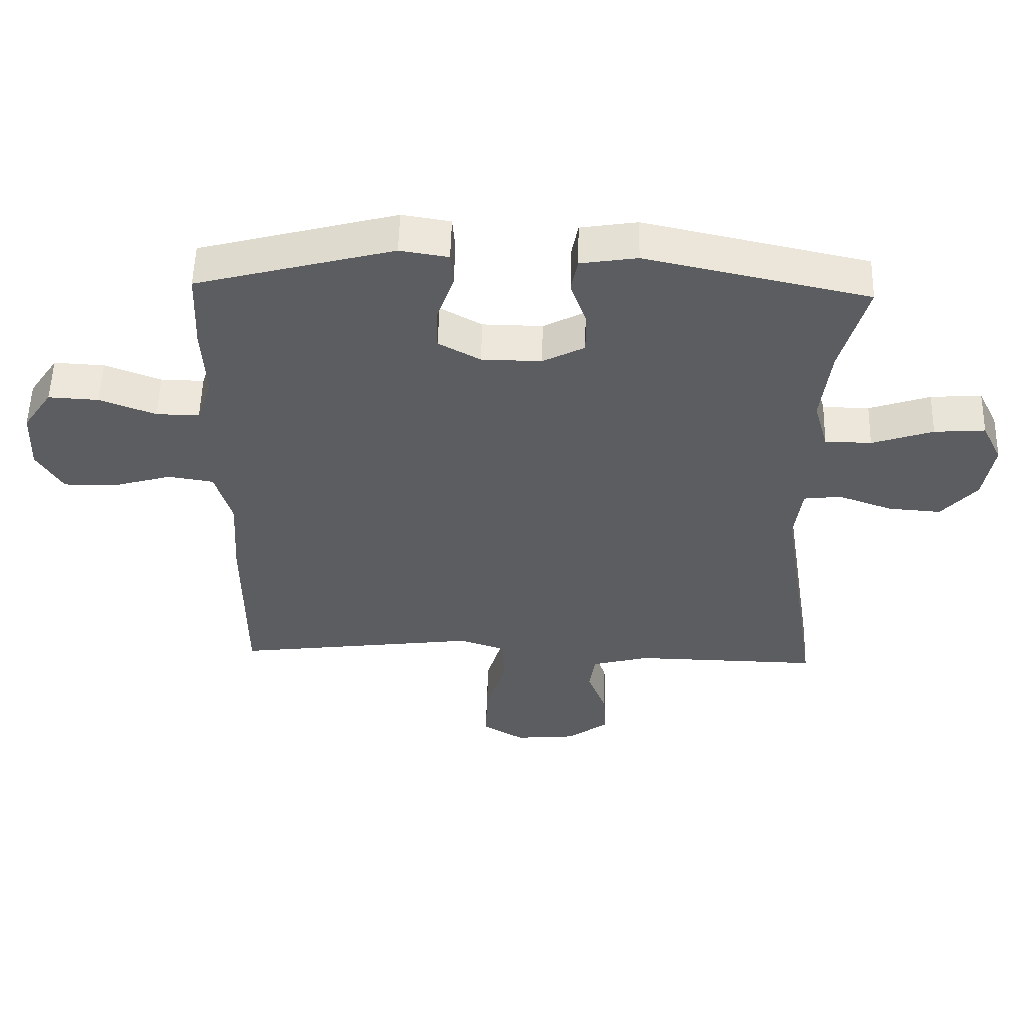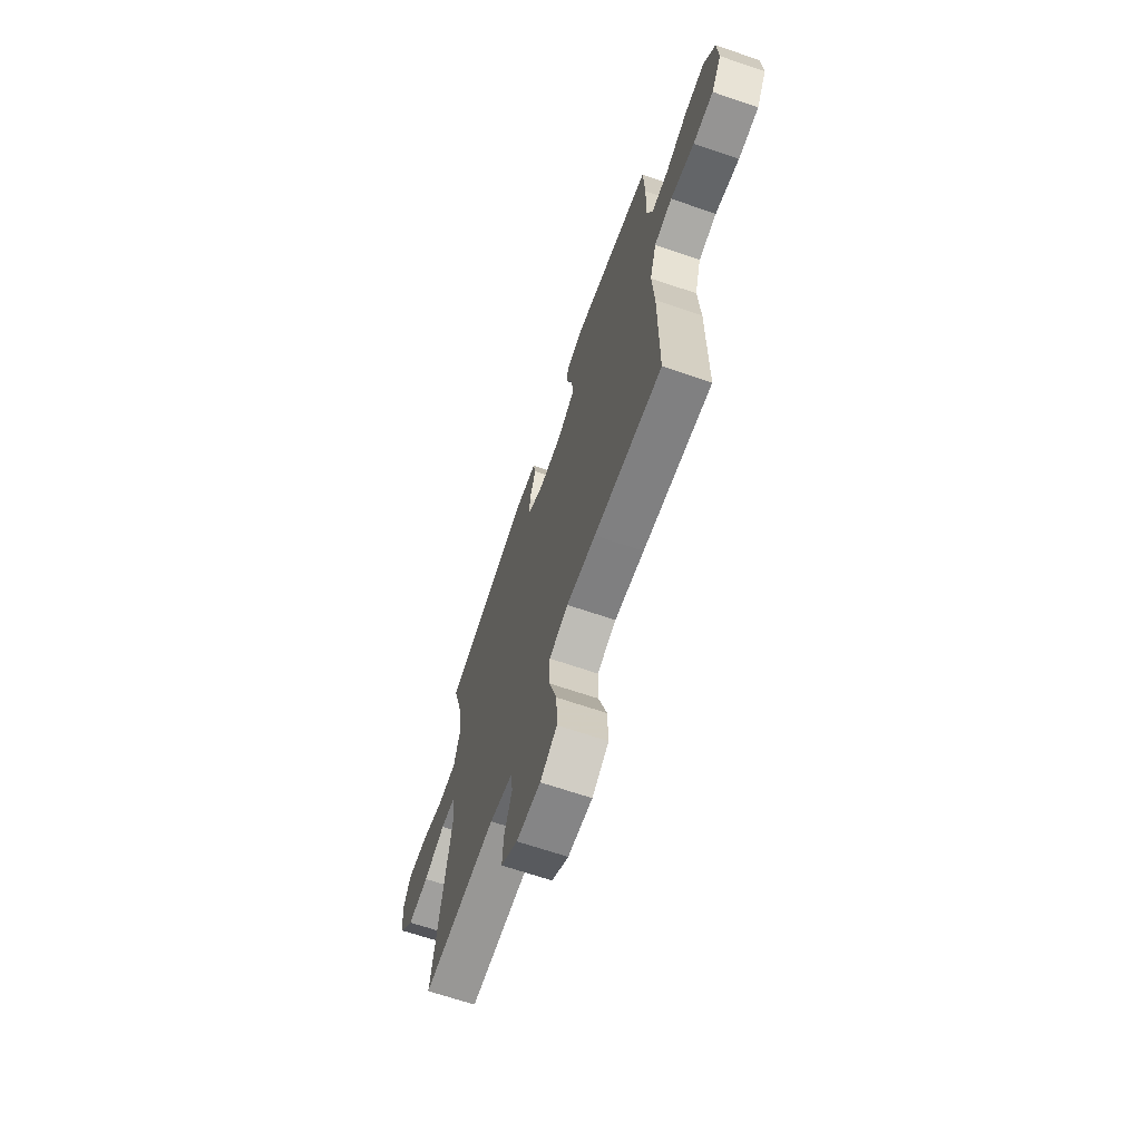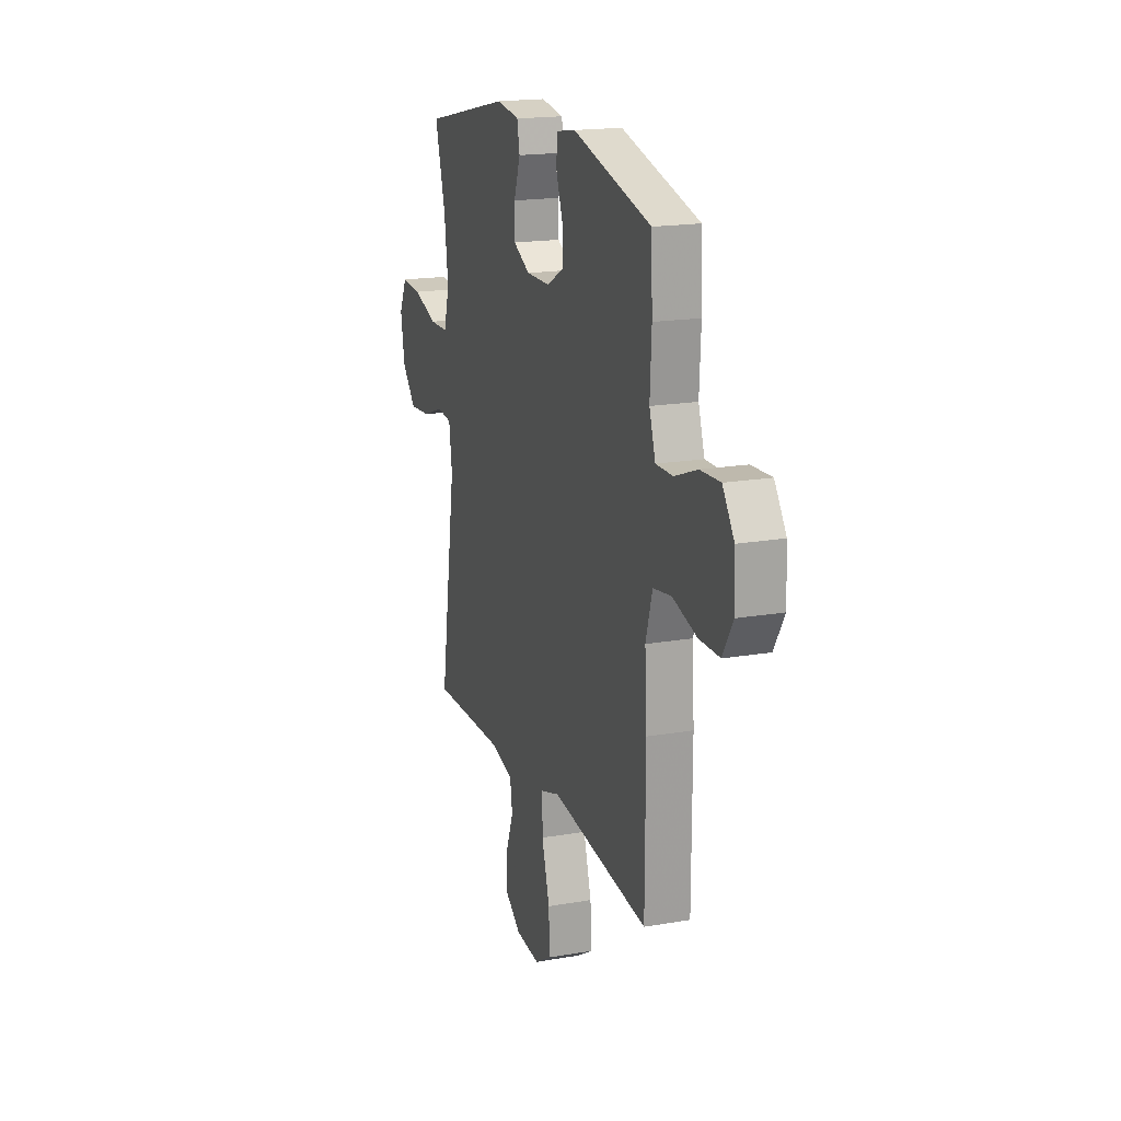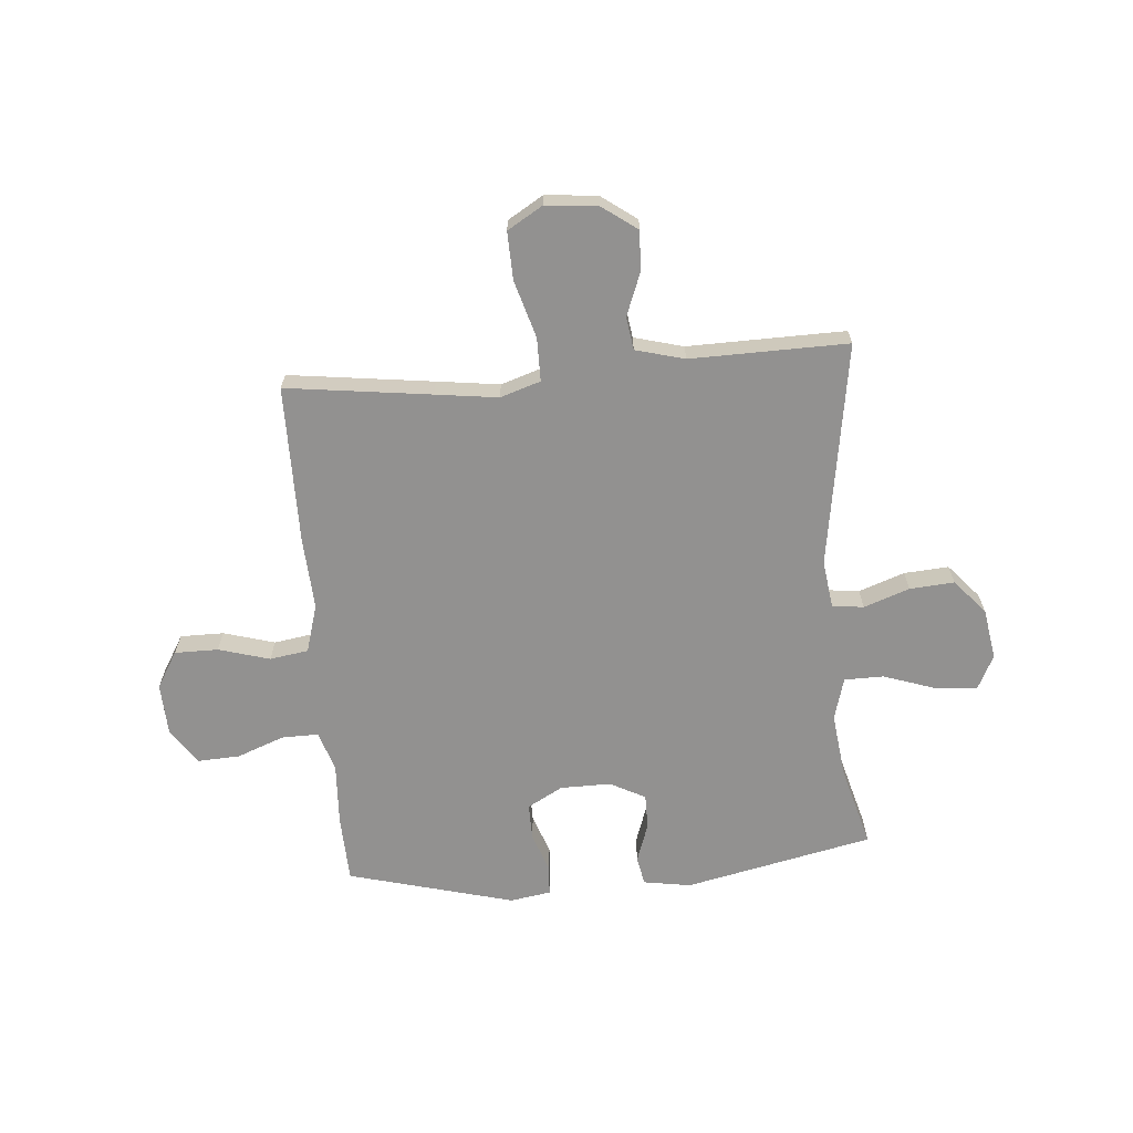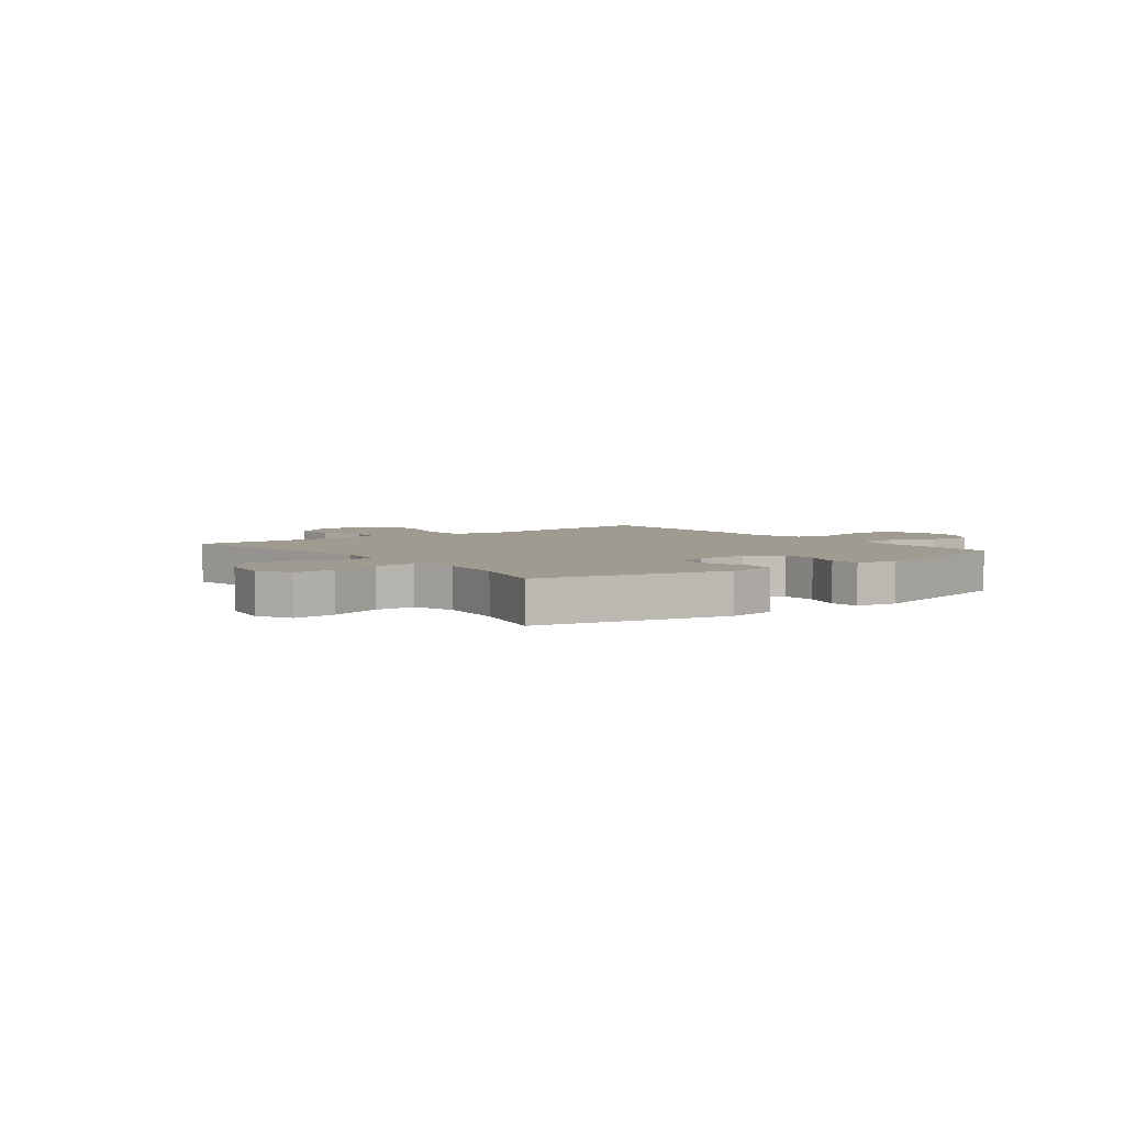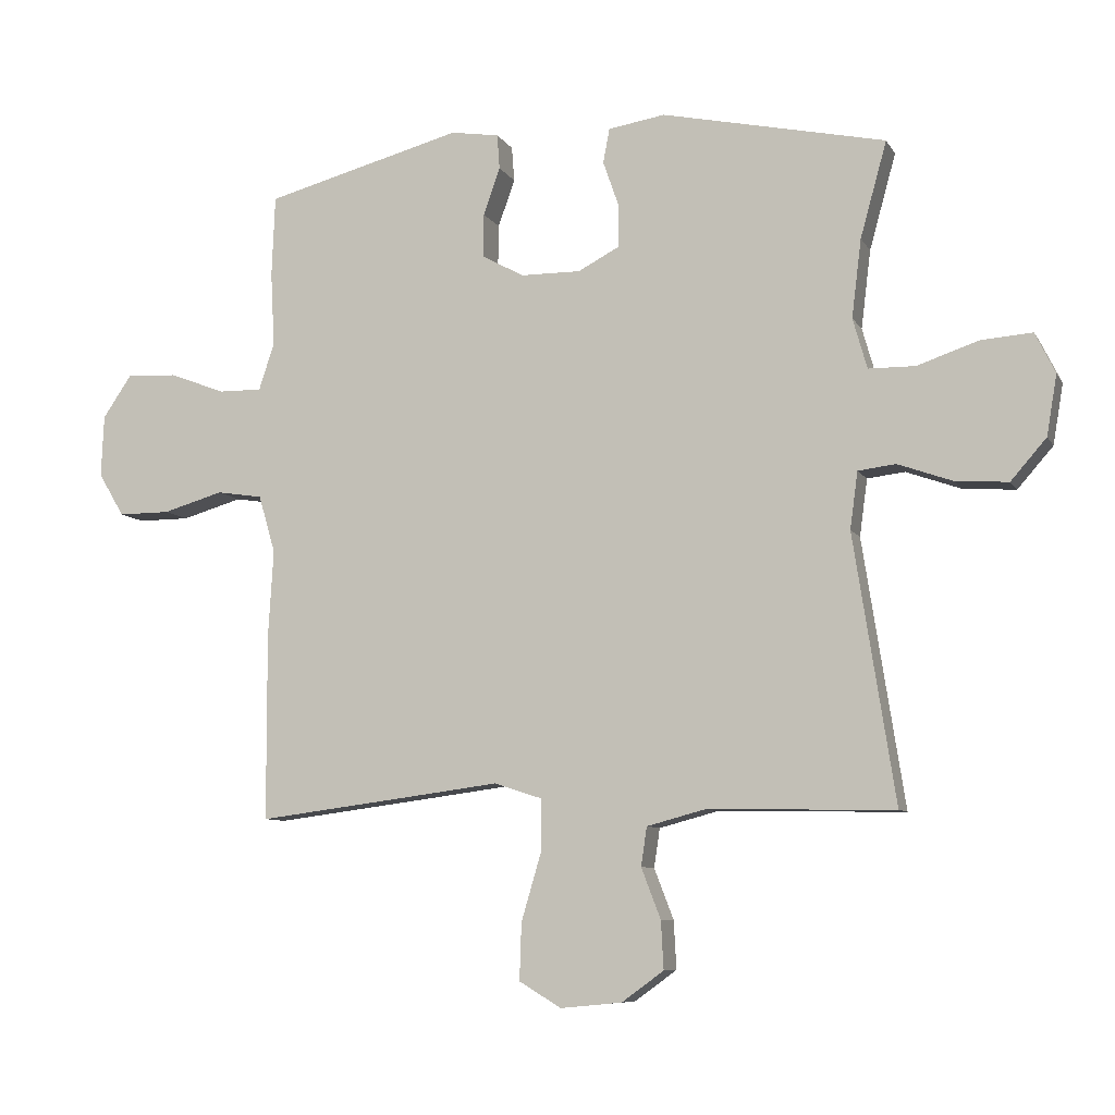
<metadata>
{"format":"obj","ext":"obj","renderer":"f3d","projection":"perspective","resolution":1024,"background":"white","views":[{"elev":54.1,"azim":-178.5,"up":"+Z"},{"elev":-67.2,"azim":71.1,"up":"+Z"},{"elev":18.0,"azim":71.2,"up":"+Z"},{"elev":-66.1,"azim":-175.3,"up":"+Y"},{"elev":4.2,"azim":-37.4,"up":"+Y"},{"elev":-8.2,"azim":-161.7,"up":"+Z"}]}
</metadata>
<code>
v -0.5 0.07 0.5
v -0.154 0.07 0.575
v -0.066 0.07 0.561
v -0.056 0.07 0.508
v -0.081 0.07 0.436
v -0.081 0.07 0.372
v -0.016 0.07 0.338
v 0.077 0.07 0.339
v 0.142 0.07 0.375
v 0.141 0.07 0.442
v 0.115 0.07 0.515
v 0.119 0.07 0.569
v 0.194 0.07 0.581
v 0.5 0.07 0.5
v 0.505 0.07 0.375
v 0.499 0.07 0.26
v 0.523 0.07 0.187
v 0.59 0.07 0.188
v 0.677 0.07 0.221
v 0.755 0.07 0.225
v 0.8 0.07 0.159
v 0.804 0.07 0.063
v 0.764 0.07 -0.004
v 0.684 0.07 -0.004
v 0.59 0.07 0.023
v 0.519 0.07 0.012
v 0.493 0.07 -0.077
v 0.501 0.07 -0.21
v 0.5 0.07 -0.5
v 0.234 0.07 -0.466
v 0.119 0.07 -0.451
v 0.045 0.07 -0.475
v 0.045 0.07 -0.555
v 0.076 0.07 -0.66
v 0.079 0.07 -0.748
v 0.014 0.07 -0.787
v -0.081 0.07 -0.778
v -0.146 0.07 -0.731
v -0.142 0.07 -0.657
v -0.112 0.07 -0.579
v -0.121 0.07 -0.519
v -0.211 0.07 -0.495
v -0.5 0.07 -0.5
v -0.436 0.07 -0.088
v -0.448 0.07 0
v -0.506 0.07 0.007
v -0.59 0.07 -0.023
v -0.672 0.07 -0.029
v -0.727 0.07 0.034
v -0.743 0.07 0.127
v -0.712 0.07 0.19
v -0.633 0.07 0.184
v -0.538 0.07 0.152
v -0.466 0.07 0.153
v -0.444 0.07 0.231
v -0.459 0.07 0.352
v -0.5 0 0.5
v -0.154 0 0.575
v -0.066 0 0.561
v -0.056 0 0.508
v -0.081 0 0.436
v -0.081 0 0.372
v -0.016 0 0.338
v 0.077 0 0.339
v 0.142 0 0.375
v 0.141 0 0.442
v 0.115 0 0.515
v 0.119 0 0.569
v 0.194 0 0.581
v 0.5 0 0.5
v 0.505 0 0.375
v 0.499 0 0.26
v 0.523 0 0.187
v 0.59 0 0.188
v 0.677 0 0.221
v 0.755 0 0.225
v 0.8 0 0.159
v 0.804 0 0.063
v 0.764 0 -0.004
v 0.684 0 -0.004
v 0.59 0 0.023
v 0.519 0 0.012
v 0.493 0 -0.077
v 0.501 0 -0.21
v 0.5 0 -0.5
v 0.234 0 -0.466
v 0.119 0 -0.451
v 0.045 0 -0.475
v 0.045 0 -0.555
v 0.076 0 -0.66
v 0.079 0 -0.748
v 0.014 0 -0.787
v -0.081 0 -0.778
v -0.146 0 -0.731
v -0.142 0 -0.657
v -0.112 0 -0.579
v -0.121 0 -0.519
v -0.211 0 -0.495
v -0.5 0 -0.5
v -0.436 0 -0.088
v -0.448 0 0
v -0.506 0 0.007
v -0.59 0 -0.023
v -0.672 0 -0.029
v -0.727 0 0.034
v -0.743 0 0.127
v -0.712 0 0.19
v -0.633 0 0.184
v -0.538 0 0.152
v -0.466 0 0.153
v -0.444 0 0.231
v -0.459 0 0.352
f 50 51 52 53
f 50 53 54
f 49 50 54
f 46 47 48 49
f 45 46 49 54
f 44 45 54 55
f 42 43 44
f 41 42 44 55
f 37 38 39 40
f 37 40 41
f 36 37 41
f 33 34 35 36
f 32 33 36 41
f 31 32 41 55
f 27 28 29 30
f 26 27 30 31
f 22 23 24 25
f 22 25 26
f 21 22 26
f 18 19 20 21
f 17 18 21 26
f 16 17 26 31
f 10 11 12 13
f 9 10 13 14
f 8 9 14 15
f 2 3 4 5
f 56 1 2 5
f 56 5 6
f 55 56 6 7
f 31 55 7 8
f 8 15 16 31
f 109 108 107 106
f 110 109 106
f 110 106 105
f 105 104 103 102
f 110 105 102 101
f 111 110 101 100
f 100 99 98
f 111 100 98 97
f 96 95 94 93
f 97 96 93
f 97 93 92
f 92 91 90 89
f 97 92 89 88
f 111 97 88 87
f 86 85 84 83
f 87 86 83 82
f 81 80 79 78
f 82 81 78
f 82 78 77
f 77 76 75 74
f 82 77 74 73
f 87 82 73 72
f 69 68 67 66
f 70 69 66 65
f 71 70 65 64
f 61 60 59 58
f 61 58 57 112
f 62 61 112
f 63 62 112 111
f 64 63 111 87
f 87 72 71 64
f 1 57 58 2
f 2 58 59 3
f 3 59 60 4
f 4 60 61 5
f 5 61 62 6
f 6 62 63 7
f 7 63 64 8
f 8 64 65 9
f 9 65 66 10
f 10 66 67 11
f 11 67 68 12
f 12 68 69 13
f 13 69 70 14
f 14 70 71 15
f 15 71 72 16
f 16 72 73 17
f 17 73 74 18
f 18 74 75 19
f 19 75 76 20
f 20 76 77 21
f 21 77 78 22
f 22 78 79 23
f 23 79 80 24
f 24 80 81 25
f 25 81 82 26
f 26 82 83 27
f 27 83 84 28
f 28 84 85 29
f 29 85 86 30
f 30 86 87 31
f 31 87 88 32
f 32 88 89 33
f 33 89 90 34
f 34 90 91 35
f 35 91 92 36
f 36 92 93 37
f 37 93 94 38
f 38 94 95 39
f 39 95 96 40
f 40 96 97 41
f 41 97 98 42
f 42 98 99 43
f 43 99 100 44
f 44 100 101 45
f 45 101 102 46
f 46 102 103 47
f 47 103 104 48
f 48 104 105 49
f 49 105 106 50
f 50 106 107 51
f 51 107 108 52
f 52 108 109 53
f 53 109 110 54
f 54 110 111 55
f 55 111 112 56
f 56 112 57 1

</code>
